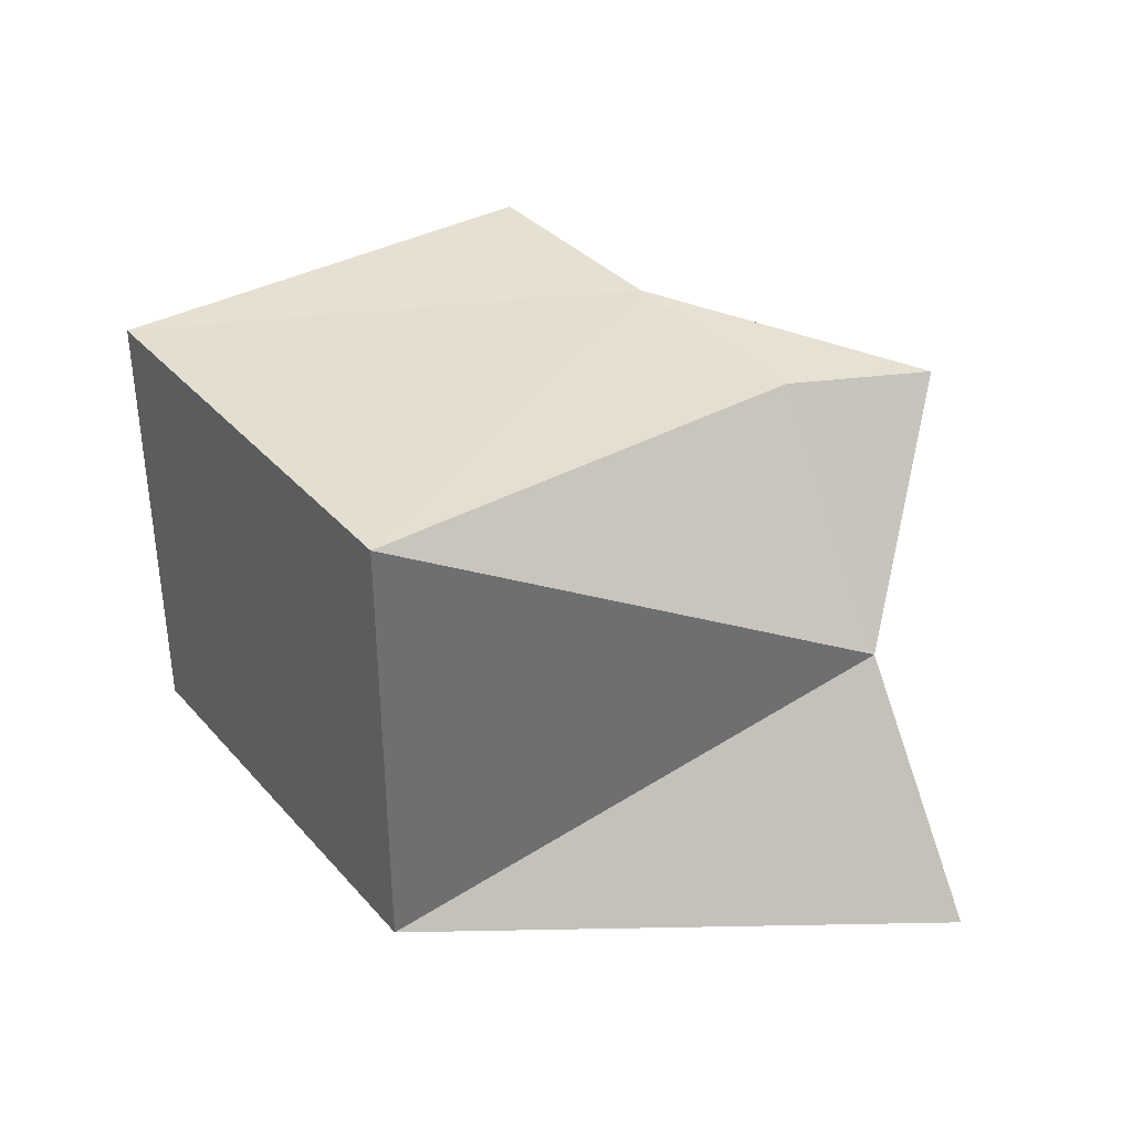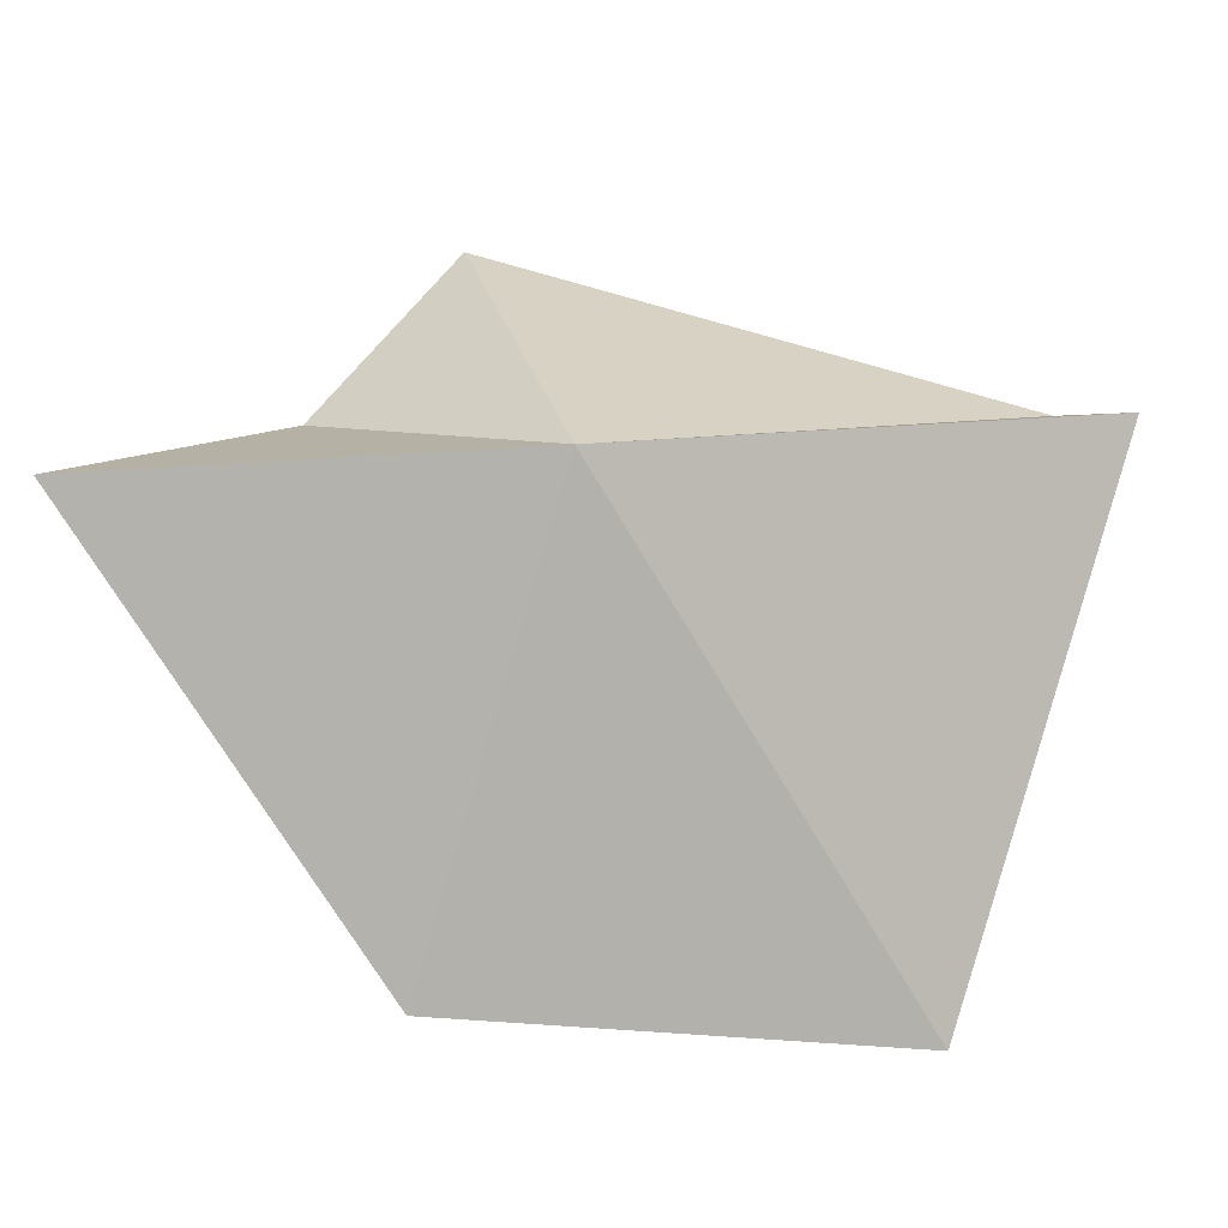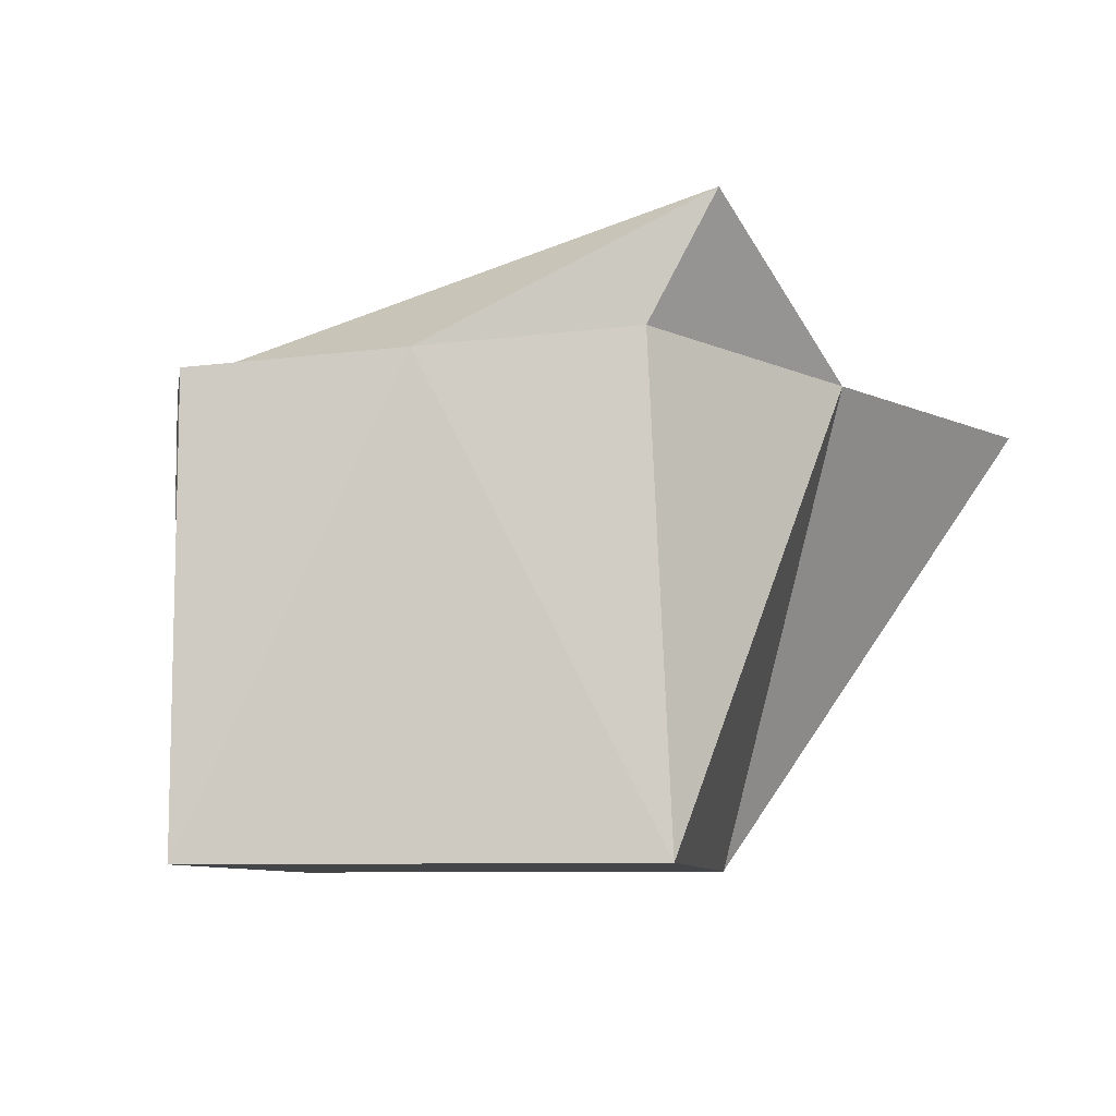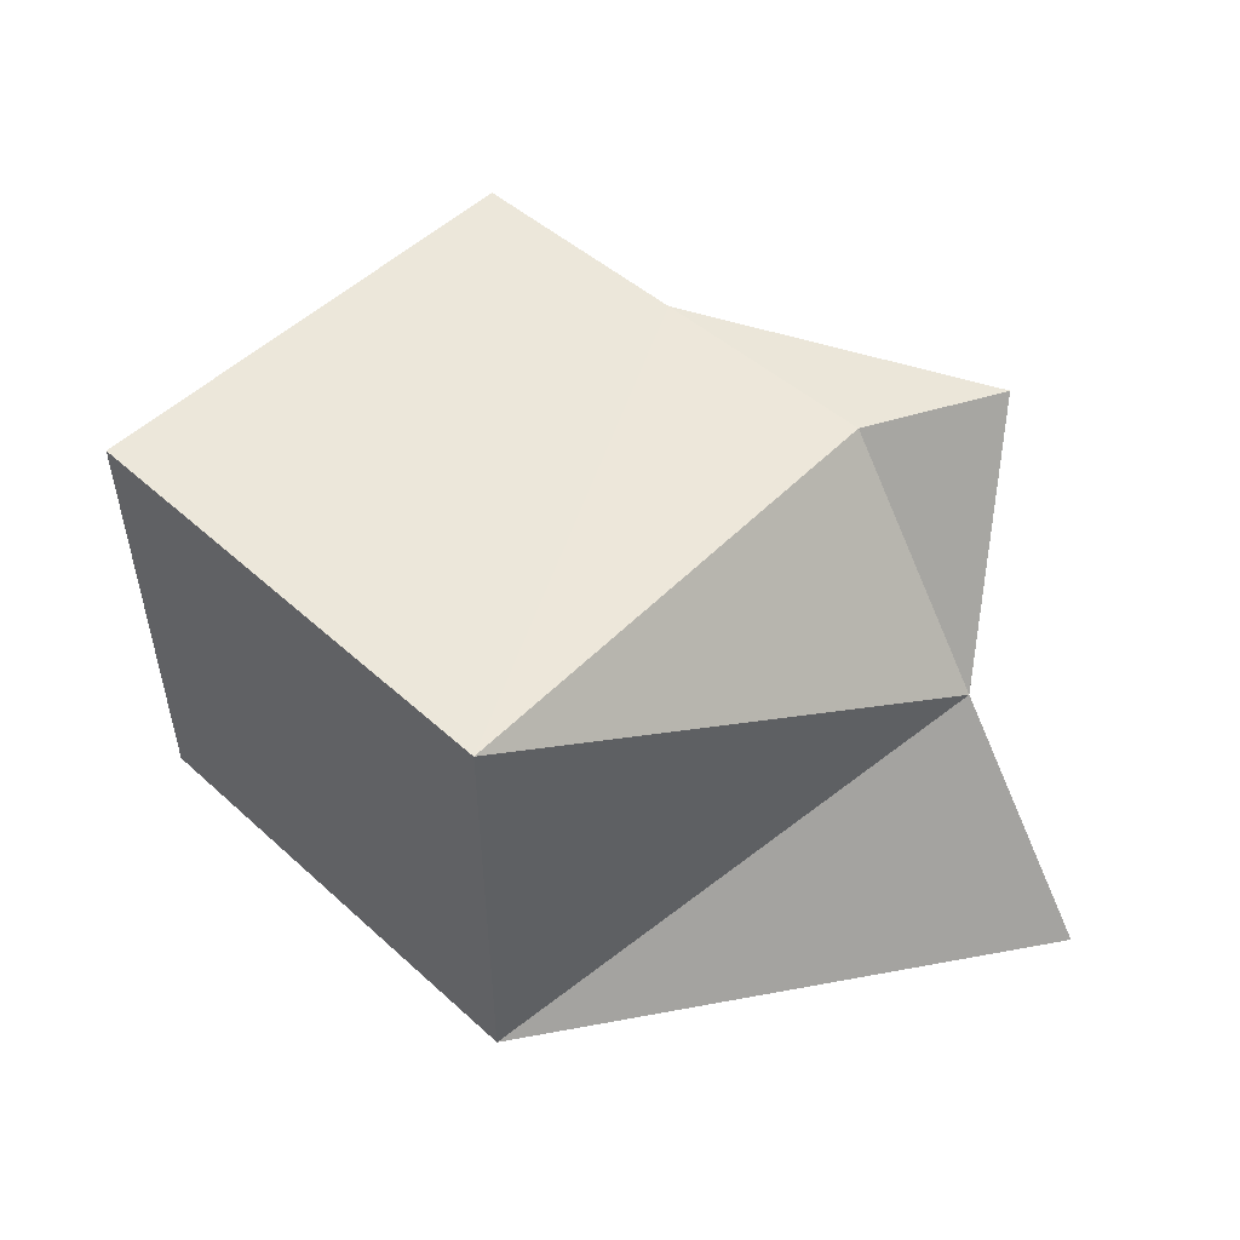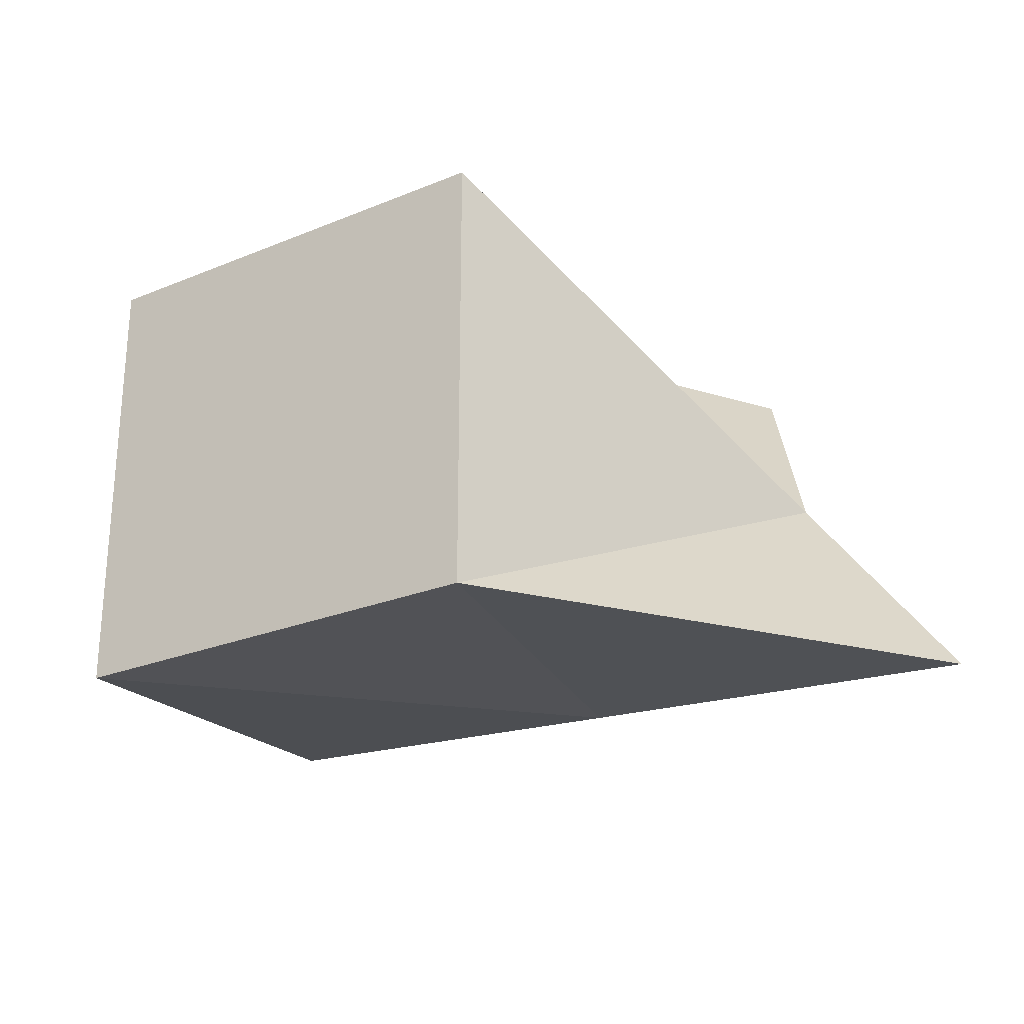
<metadata>
{"format":"obj","ext":"obj","renderer":"f3d","projection":"perspective","resolution":1024,"background":"white","views":[{"elev":36.1,"azim":54.4,"up":"+Z"},{"elev":12.7,"azim":-170.3,"up":"+Y"},{"elev":-8.7,"azim":9.4,"up":"+Y"},{"elev":51.7,"azim":44.4,"up":"+Z"},{"elev":-25.2,"azim":33.4,"up":"+Z"}]}
</metadata>
<code>
o Cube_Cube.001
v -0.3149 -0.1381 0.08179
v -0.2798 0.08059 0.07661
v -0.2739 -0.1321 -0.09611
v -0.3701 0.09748 -0.05611
v 0.1857 -0.2696 0.2133
v 0.1617 0.2195 0.195
v 0.1857 -0.2696 -0.2486
v 0.4994 0.1923 -0.2486
v -0.3278 0.0921 -0.006182
v 0.04448 0.2242 -0.2098
v 0.3305 0.2059 -0.02679
v -0.05724 0.2059 0.2041
v 0.2299 0.3465 0.1979
v -0.2761 -0.2696 0.2133
v -0.2761 0.1923 0.2133
v -0.3433 0.2242 0.02113
v -0.4104 0.256 -0.171
v -0.2761 -0.2696 -0.2486
f 9 3 1
f 10 7 18
f 11 5 7
f 12 14 5
f 18 5 14
f 10 16 13
f 12 16 15
f 6 13 12
f 11 10 13
f 1 15 2
f 4 16 17
f 3 17 18
f 3 14 1
f 2 16 9
f 1 2 9
f 9 4 3
f 18 17 10
f 10 8 7
f 7 8 11
f 11 6 5
f 5 6 12
f 12 15 14
f 18 7 5
f 10 17 16
f 12 13 16
f 6 11 13
f 11 8 10
f 1 14 15
f 4 9 16
f 3 4 17
f 3 18 14
f 2 15 16

</code>
